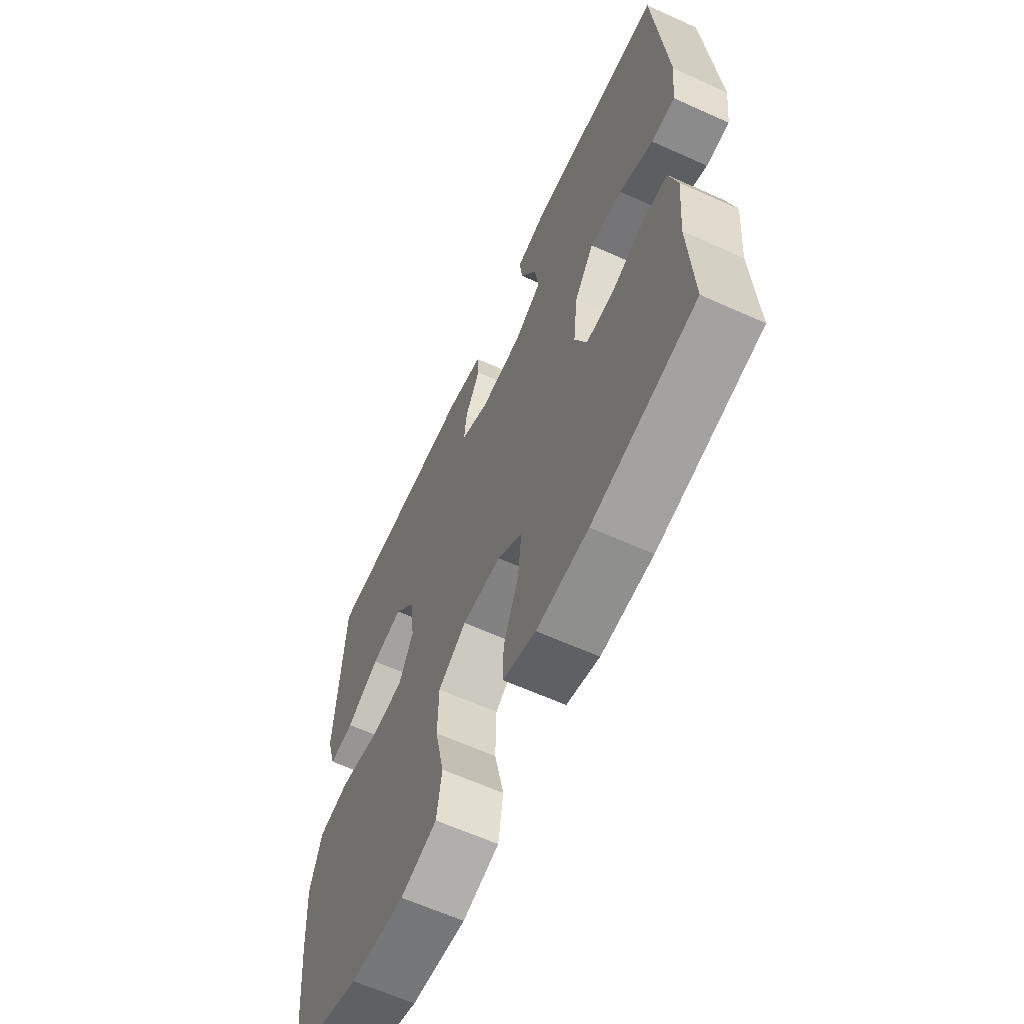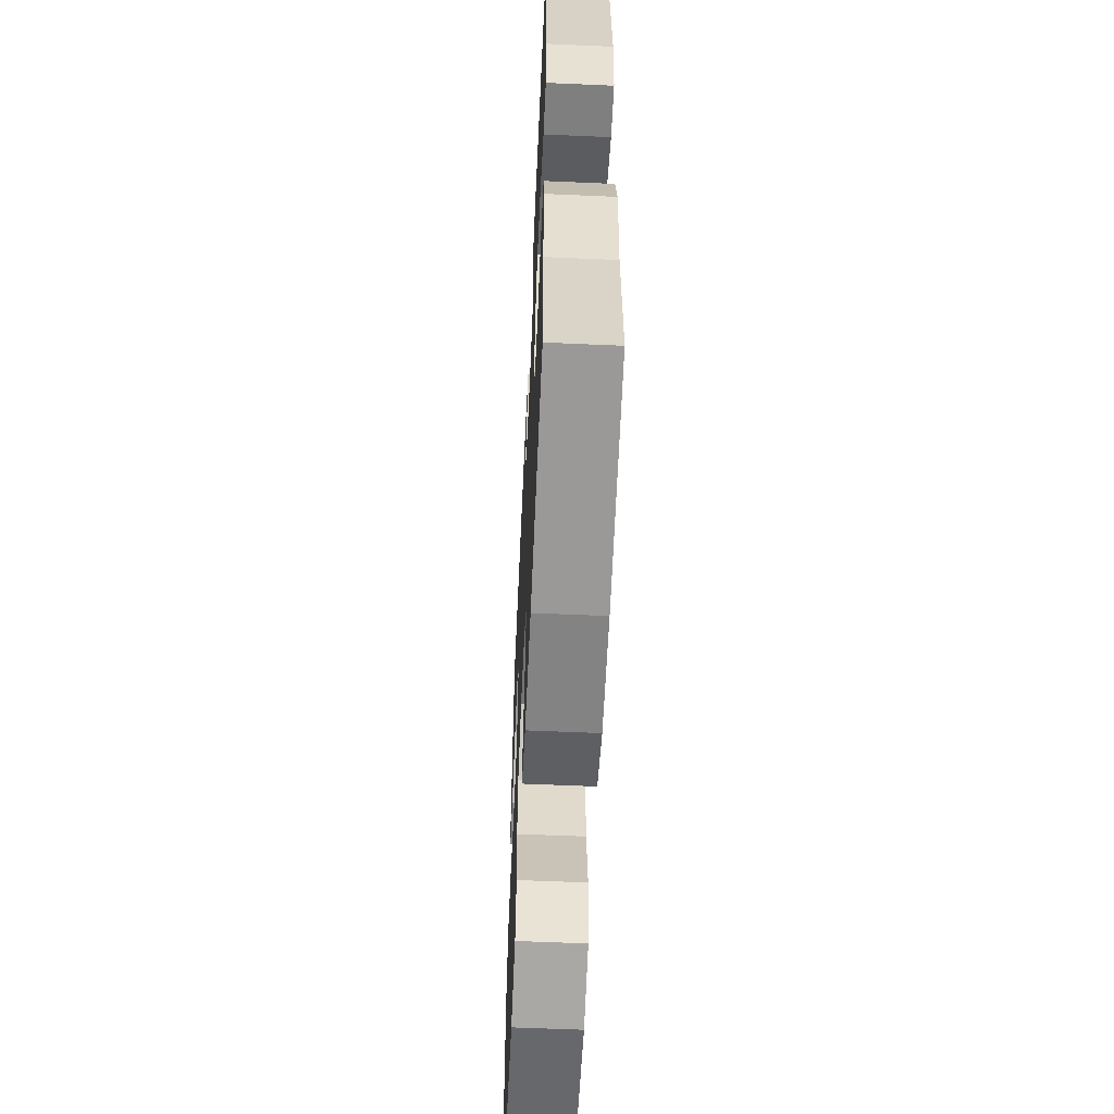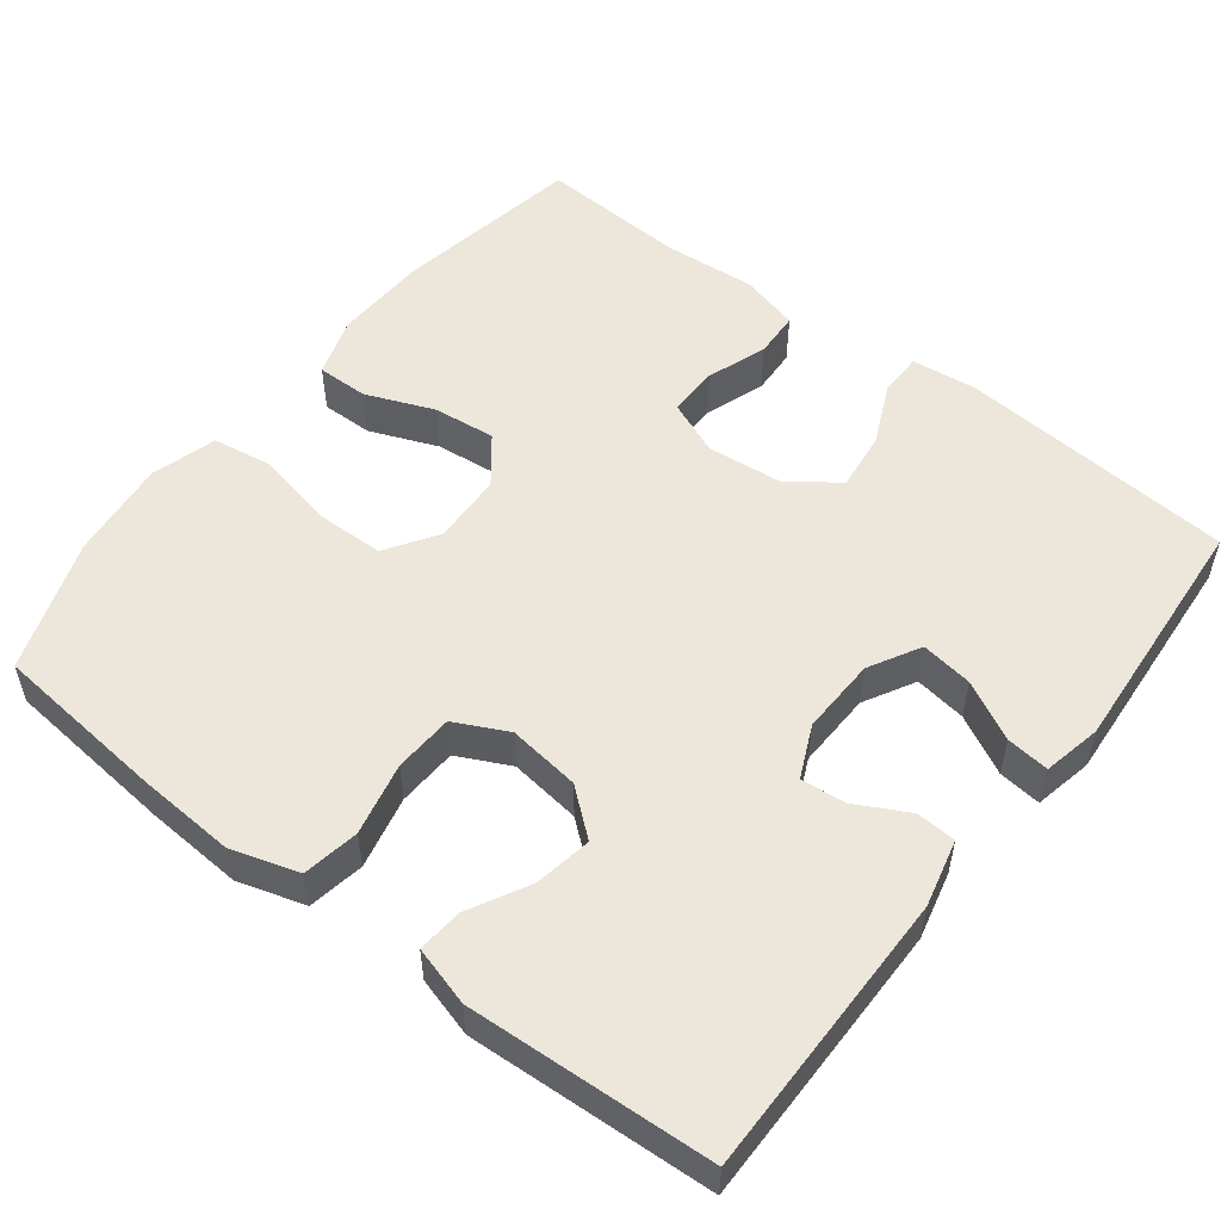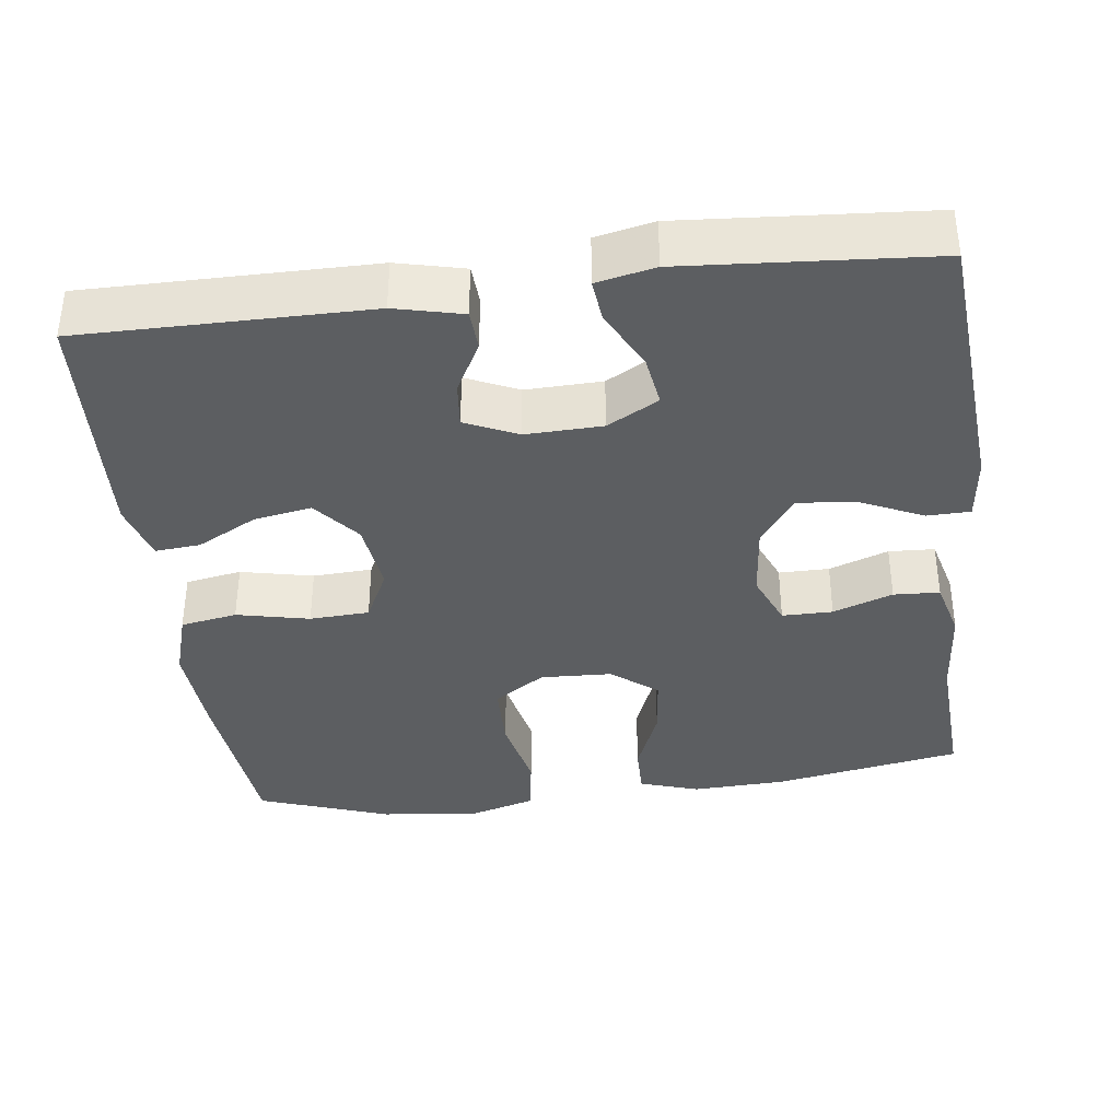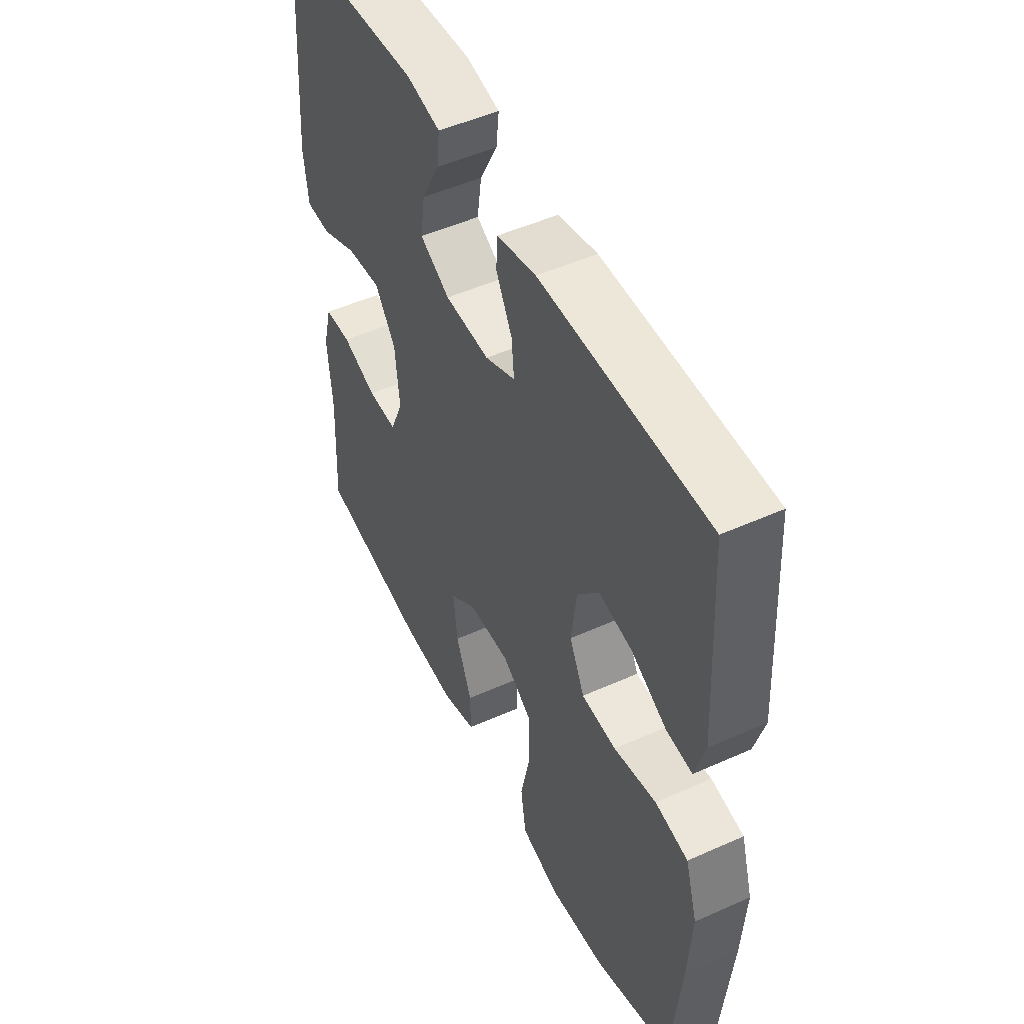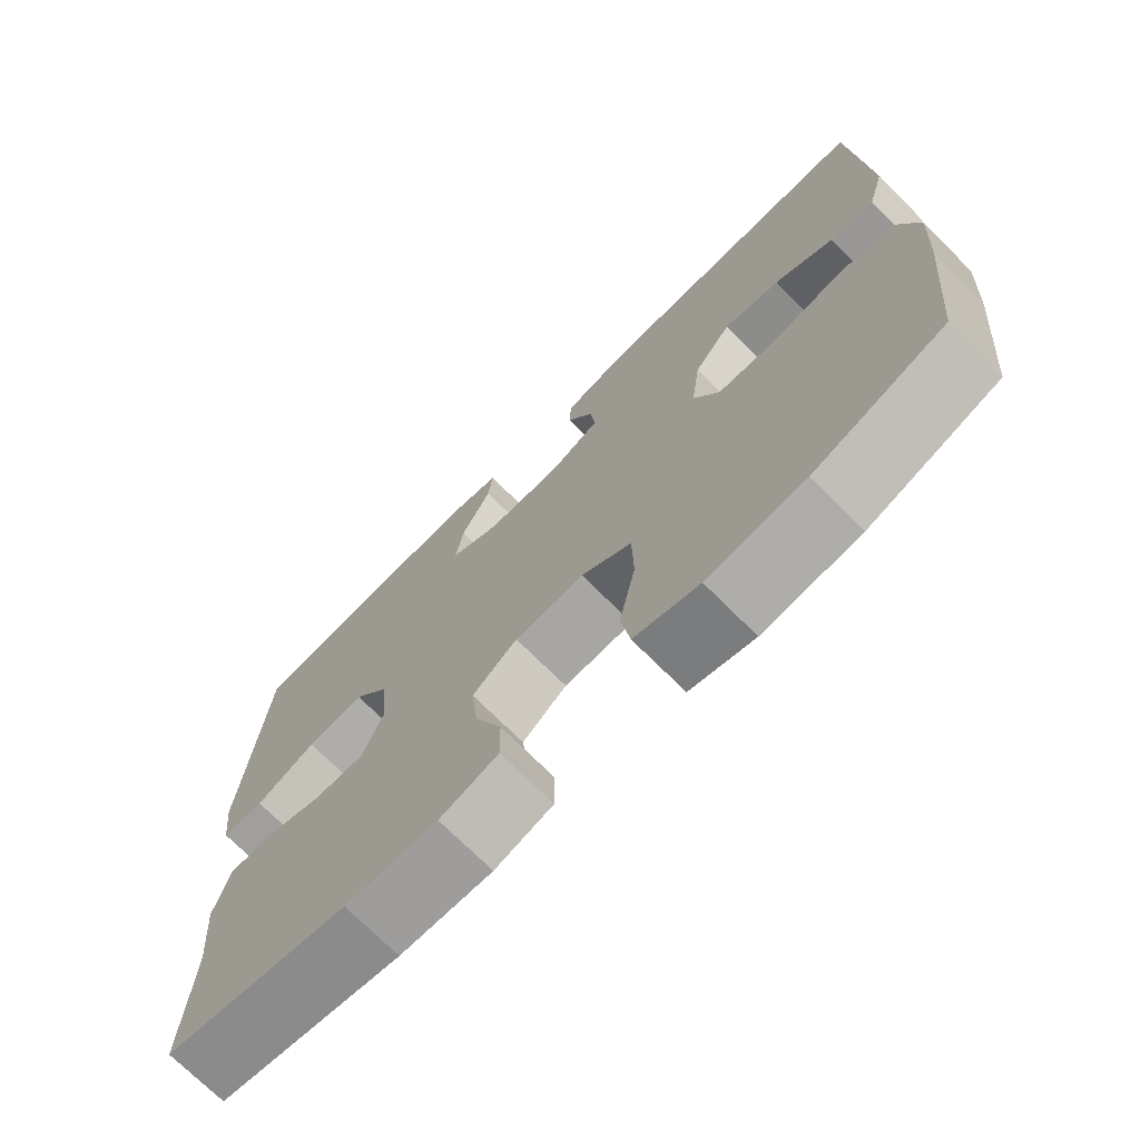
<metadata>
{"format":"obj","ext":"obj","renderer":"f3d","projection":"perspective","resolution":1024,"background":"white","views":[{"elev":-63.0,"azim":65.5,"up":"+Z"},{"elev":-58.7,"azim":87.4,"up":"+Z"},{"elev":53.5,"azim":-52.3,"up":"+Y"},{"elev":-37.3,"azim":7.3,"up":"+Y"},{"elev":50.3,"azim":-116.2,"up":"+Z"},{"elev":-72.3,"azim":-135.0,"up":"+Z"}]}
</metadata>
<code>
v 0.5 0.07 0.5
v 0.528 0.07 0.138
v 0.518 0.07 0.053
v 0.462 0.07 0.052
v 0.381 0.07 0.089
v 0.304 0.07 0.098
v 0.257 0.07 0.033
v 0.247 0.07 -0.065
v 0.276 0.07 -0.135
v 0.342 0.07 -0.135
v 0.42 0.07 -0.107
v 0.48 0.07 -0.11
v 0.5 0.07 -0.187
v 0.49 0.07 -0.307
v 0.5 0.07 -0.5
v 0.255 0.07 -0.544
v 0.132 0.07 -0.549
v 0.054 0.07 -0.524
v 0.055 0.07 -0.457
v 0.091 0.07 -0.368
v 0.1 0.07 -0.287
v 0.04 0.07 -0.24
v -0.053 0.07 -0.236
v -0.12 0.07 -0.28
v -0.122 0.07 -0.369
v -0.1 0.07 -0.472
v -0.112 0.07 -0.55
v -0.198 0.07 -0.575
v -0.327 0.07 -0.561
v -0.5 0.07 -0.5
v -0.522 0.07 -0.273
v -0.53 0.07 -0.144
v -0.503 0.07 -0.056
v -0.429 0.07 -0.043
v -0.334 0.07 -0.064
v -0.256 0.07 -0.06
v -0.222 0.07 0.009
v -0.234 0.07 0.103
v -0.283 0.07 0.163
v -0.358 0.07 0.15
v -0.437 0.07 0.108
v -0.496 0.07 0.103
v -0.518 0.07 0.18
v -0.5 0.07 0.5
v -0.126 0.07 0.498
v -0.038 0.07 0.477
v -0.035 0.07 0.425
v -0.071 0.07 0.357
v -0.077 0.07 0.298
v -0.009 0.07 0.267
v 0.091 0.07 0.27
v 0.158 0.07 0.307
v 0.148 0.07 0.375
v 0.108 0.07 0.452
v 0.102 0.07 0.508
v 0.178 0.07 0.524
v 0.5 0 0.5
v 0.528 0 0.138
v 0.518 0 0.053
v 0.462 0 0.052
v 0.381 0 0.089
v 0.304 0 0.098
v 0.257 0 0.033
v 0.247 0 -0.065
v 0.276 0 -0.135
v 0.342 0 -0.135
v 0.42 0 -0.107
v 0.48 0 -0.11
v 0.5 0 -0.187
v 0.49 0 -0.307
v 0.5 0 -0.5
v 0.255 0 -0.544
v 0.132 0 -0.549
v 0.054 0 -0.524
v 0.055 0 -0.457
v 0.091 0 -0.368
v 0.1 0 -0.287
v 0.04 0 -0.24
v -0.053 0 -0.236
v -0.12 0 -0.28
v -0.122 0 -0.369
v -0.1 0 -0.472
v -0.112 0 -0.55
v -0.198 0 -0.575
v -0.327 0 -0.561
v -0.5 0 -0.5
v -0.522 0 -0.273
v -0.53 0 -0.144
v -0.503 0 -0.056
v -0.429 0 -0.043
v -0.334 0 -0.064
v -0.256 0 -0.06
v -0.222 0 0.009
v -0.234 0 0.103
v -0.283 0 0.163
v -0.358 0 0.15
v -0.437 0 0.108
v -0.496 0 0.103
v -0.518 0 0.18
v -0.5 0 0.5
v -0.126 0 0.498
v -0.038 0 0.477
v -0.035 0 0.425
v -0.071 0 0.357
v -0.077 0 0.298
v -0.009 0 0.267
v 0.091 0 0.27
v 0.158 0 0.307
v 0.148 0 0.375
v 0.108 0 0.452
v 0.102 0 0.508
v 0.178 0 0.524
f 3 4 5
f 2 3 5
f 1 2 5
f 56 1 5
f 55 56 5
f 54 55 5
f 53 54 5
f 52 53 5 6
f 51 52 6 7
f 50 51 7 8
f 49 50 8 9
f 46 47 48
f 45 46 48
f 44 45 48
f 43 44 48
f 42 43 48
f 41 42 48
f 40 41 48
f 39 40 48 49
f 38 39 49 9
f 33 34 35
f 32 33 35
f 31 32 35
f 30 31 35
f 29 30 35
f 28 29 35
f 27 28 35
f 26 27 35
f 25 26 35
f 24 25 35 36
f 23 24 36 37
f 18 19 20
f 17 18 20
f 16 17 20
f 15 16 20
f 14 15 20
f 14 20 21
f 13 14 21
f 12 13 21
f 11 12 21
f 10 11 21
f 9 10 21 22
f 23 37 38
f 22 23 38
f 9 22 38
f 61 60 59
f 61 59 58
f 61 58 57
f 61 57 112
f 61 112 111
f 61 111 110
f 61 110 109
f 62 61 109 108
f 63 62 108 107
f 64 63 107 106
f 65 64 106 105
f 104 103 102
f 104 102 101
f 104 101 100
f 104 100 99
f 104 99 98
f 104 98 97
f 104 97 96
f 105 104 96 95
f 65 105 95 94
f 91 90 89
f 91 89 88
f 91 88 87
f 91 87 86
f 91 86 85
f 91 85 84
f 91 84 83
f 91 83 82
f 91 82 81
f 92 91 81 80
f 93 92 80 79
f 76 75 74
f 76 74 73
f 76 73 72
f 76 72 71
f 76 71 70
f 77 76 70
f 77 70 69
f 77 69 68
f 77 68 67
f 77 67 66
f 78 77 66 65
f 94 93 79
f 94 79 78
f 94 78 65
f 1 57 58 2
f 2 58 59 3
f 3 59 60 4
f 4 60 61 5
f 5 61 62 6
f 6 62 63 7
f 7 63 64 8
f 8 64 65 9
f 9 65 66 10
f 10 66 67 11
f 11 67 68 12
f 12 68 69 13
f 13 69 70 14
f 14 70 71 15
f 15 71 72 16
f 16 72 73 17
f 17 73 74 18
f 18 74 75 19
f 19 75 76 20
f 20 76 77 21
f 21 77 78 22
f 22 78 79 23
f 23 79 80 24
f 24 80 81 25
f 25 81 82 26
f 26 82 83 27
f 27 83 84 28
f 28 84 85 29
f 29 85 86 30
f 30 86 87 31
f 31 87 88 32
f 32 88 89 33
f 33 89 90 34
f 34 90 91 35
f 35 91 92 36
f 36 92 93 37
f 37 93 94 38
f 38 94 95 39
f 39 95 96 40
f 40 96 97 41
f 41 97 98 42
f 42 98 99 43
f 43 99 100 44
f 44 100 101 45
f 45 101 102 46
f 46 102 103 47
f 47 103 104 48
f 48 104 105 49
f 49 105 106 50
f 50 106 107 51
f 51 107 108 52
f 52 108 109 53
f 53 109 110 54
f 54 110 111 55
f 55 111 112 56
f 56 112 57 1

</code>
